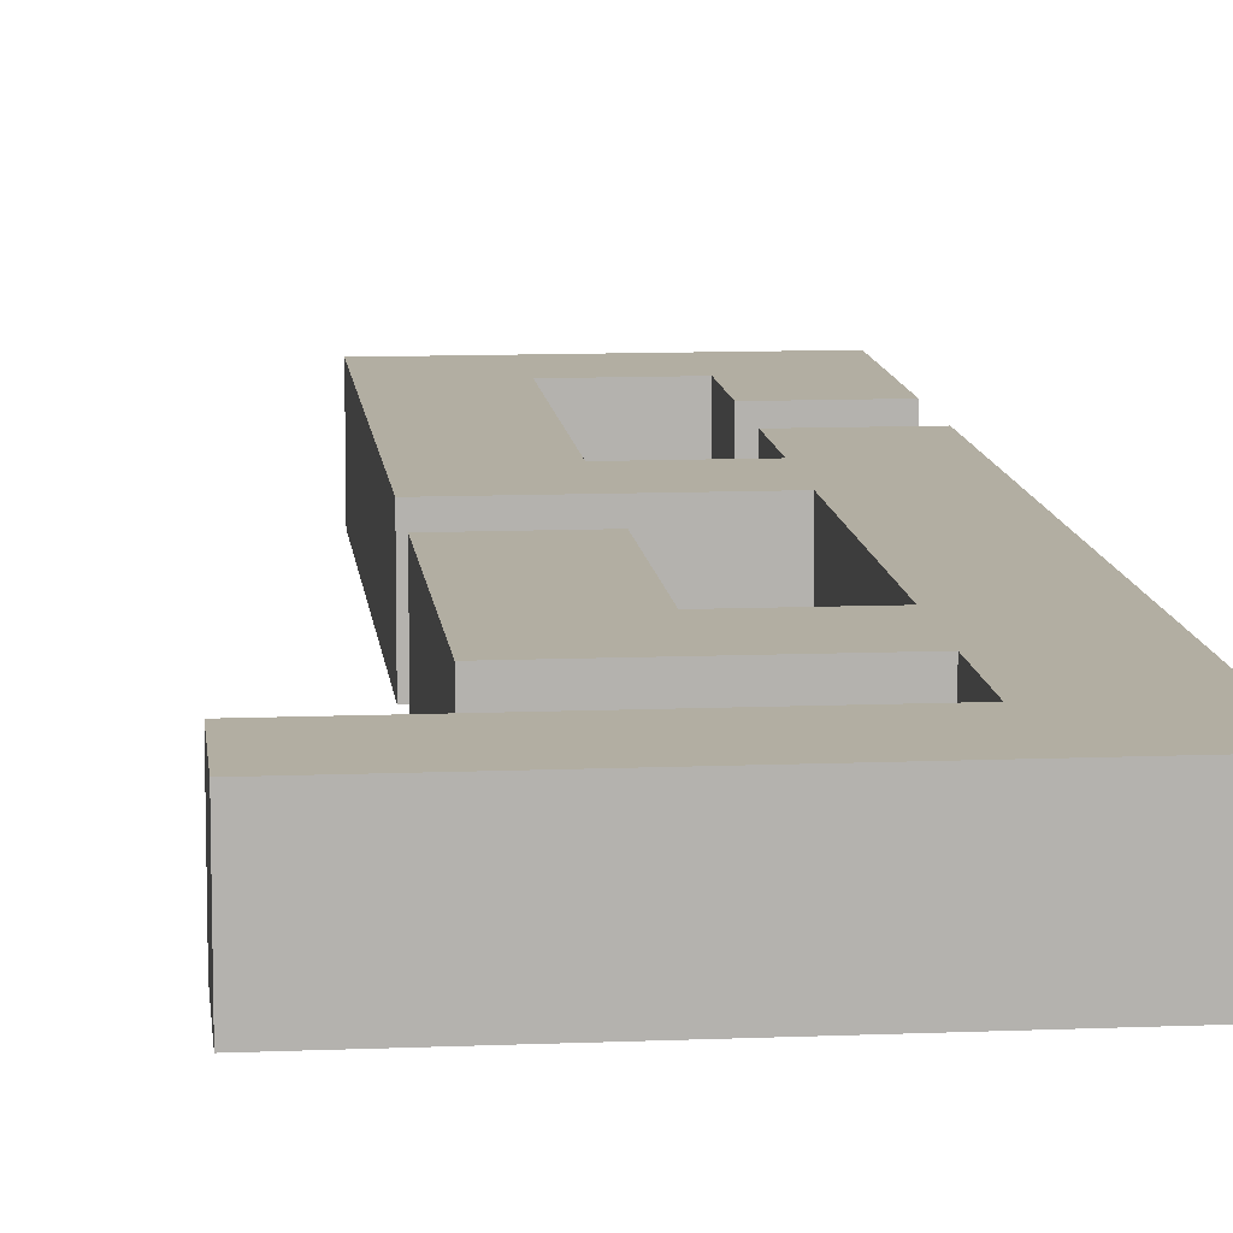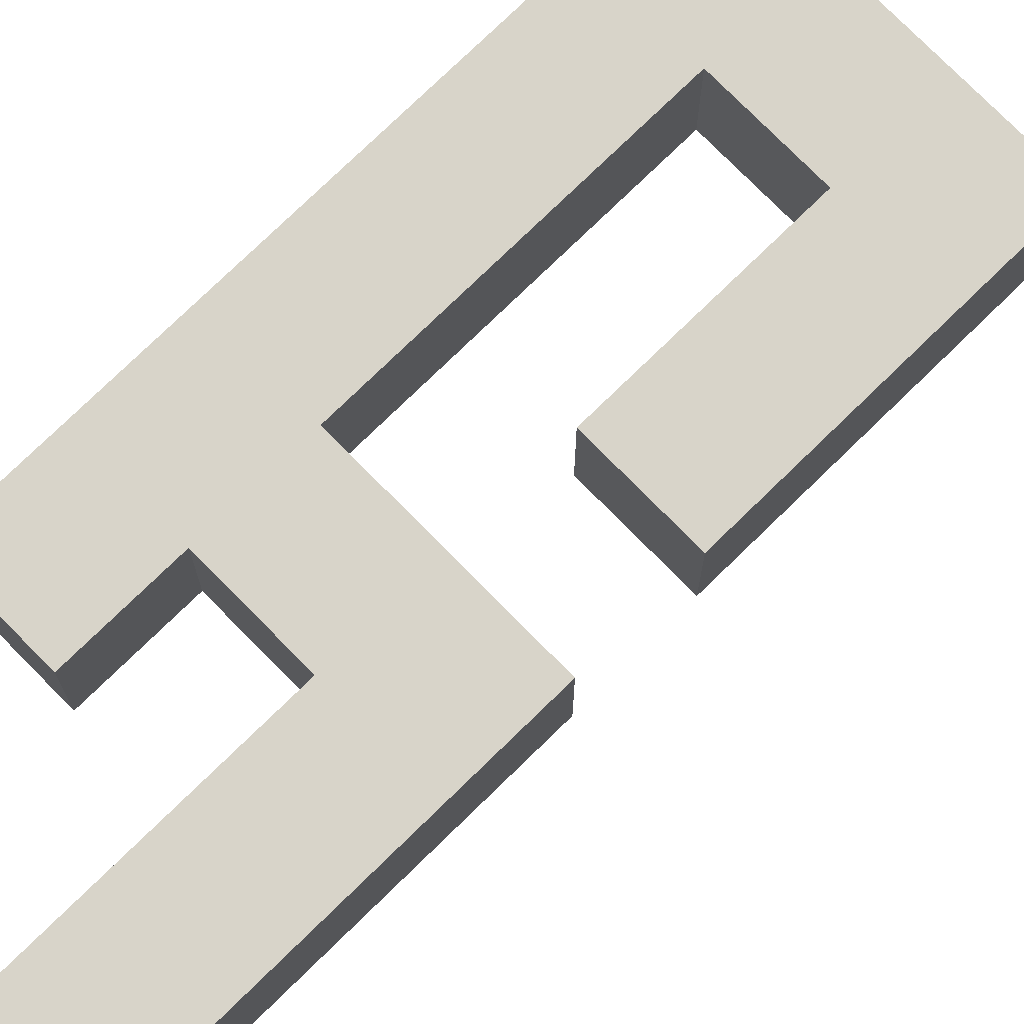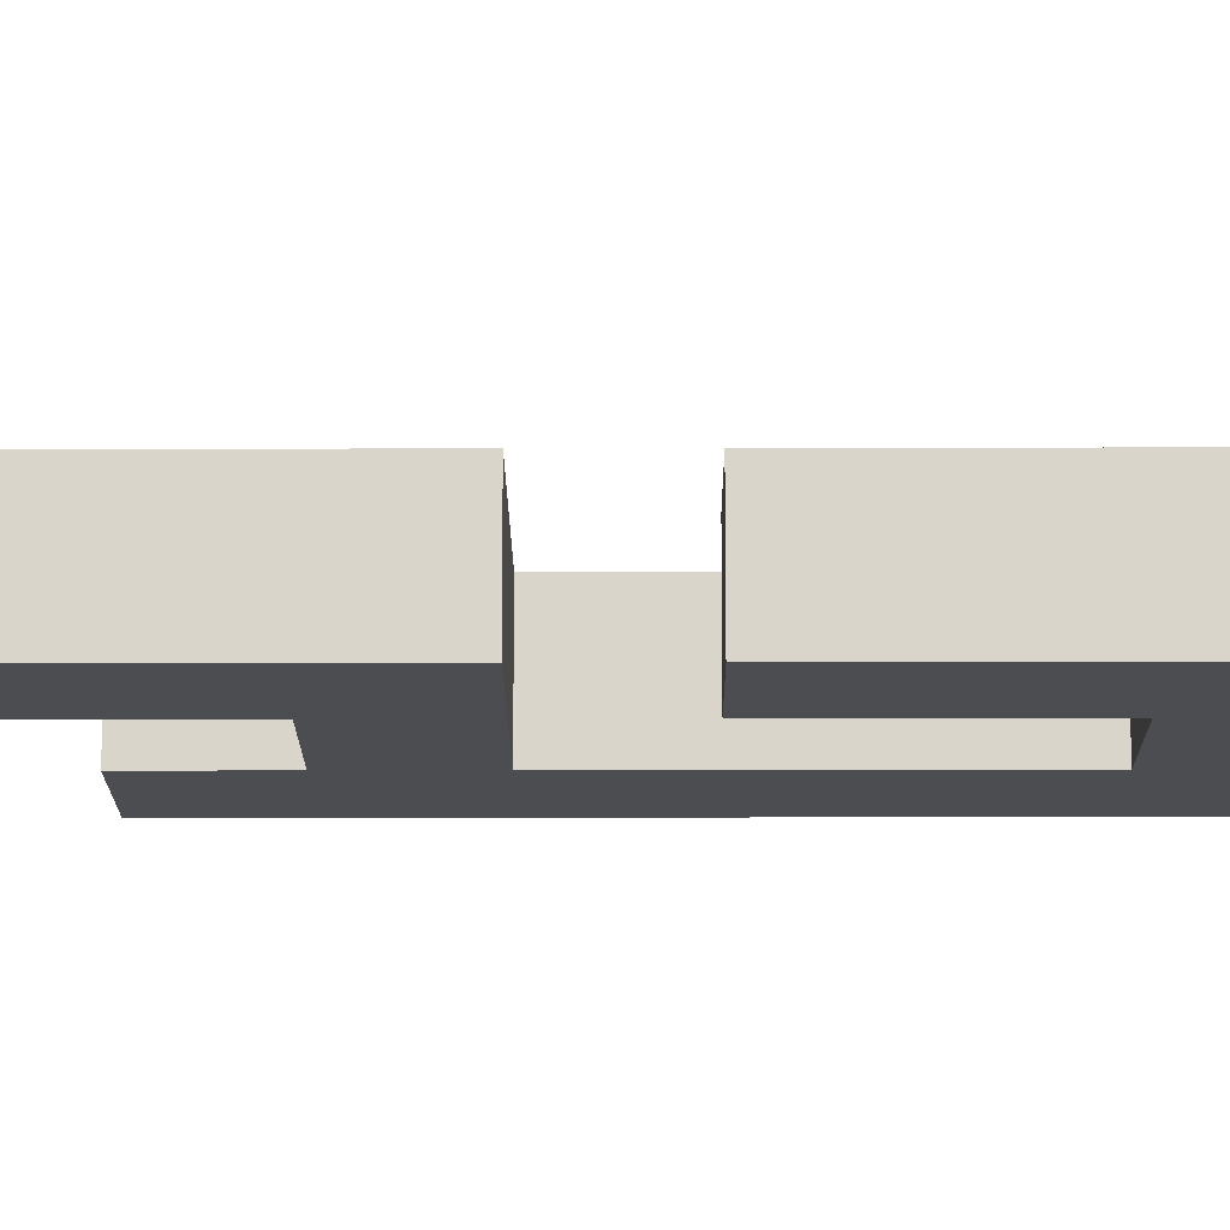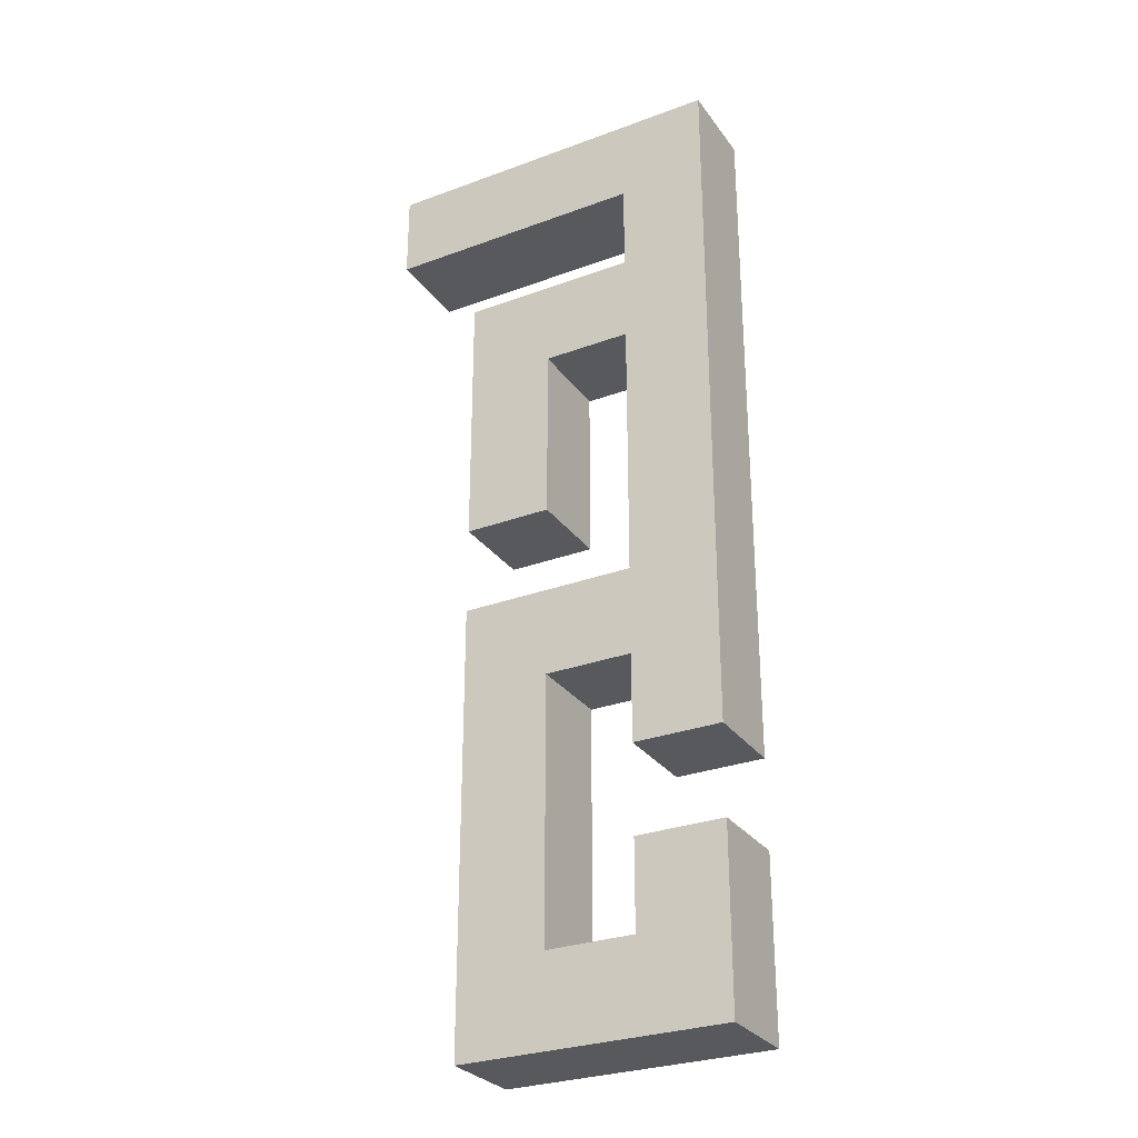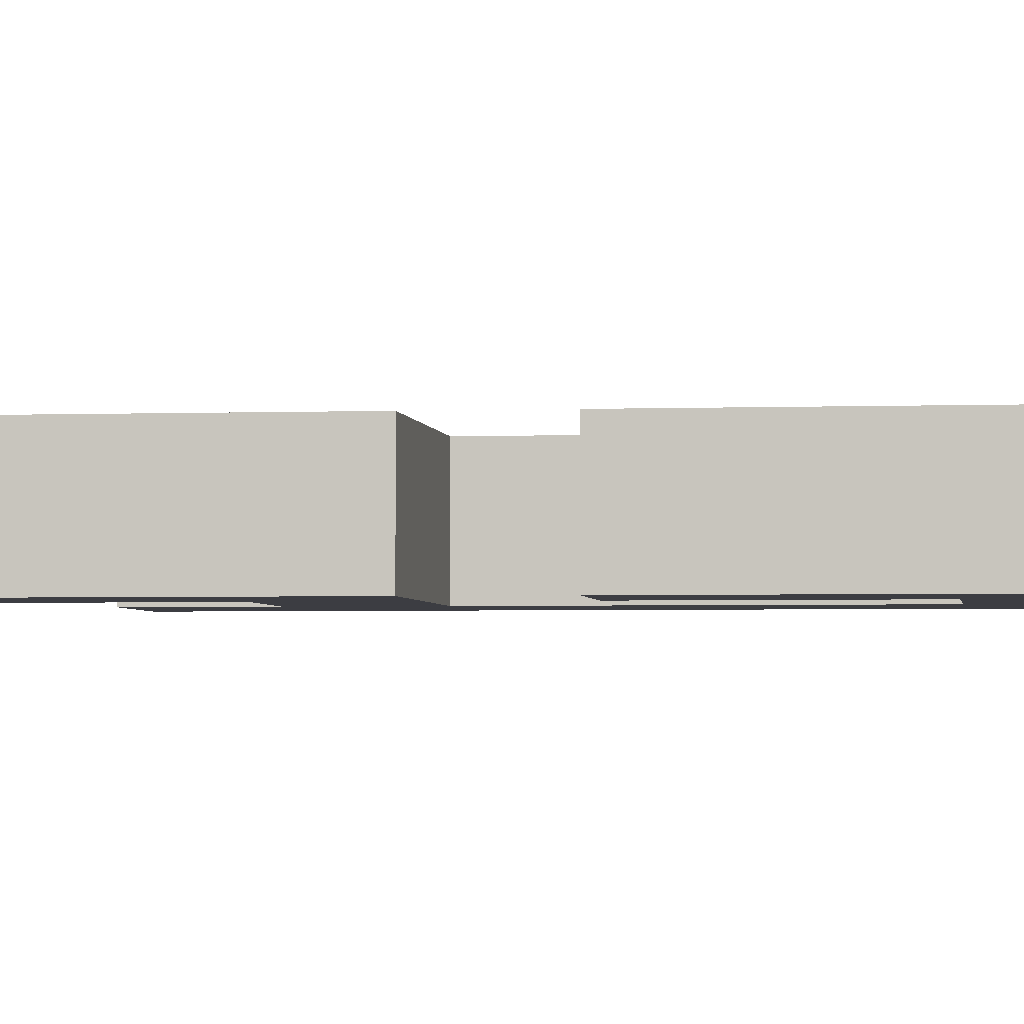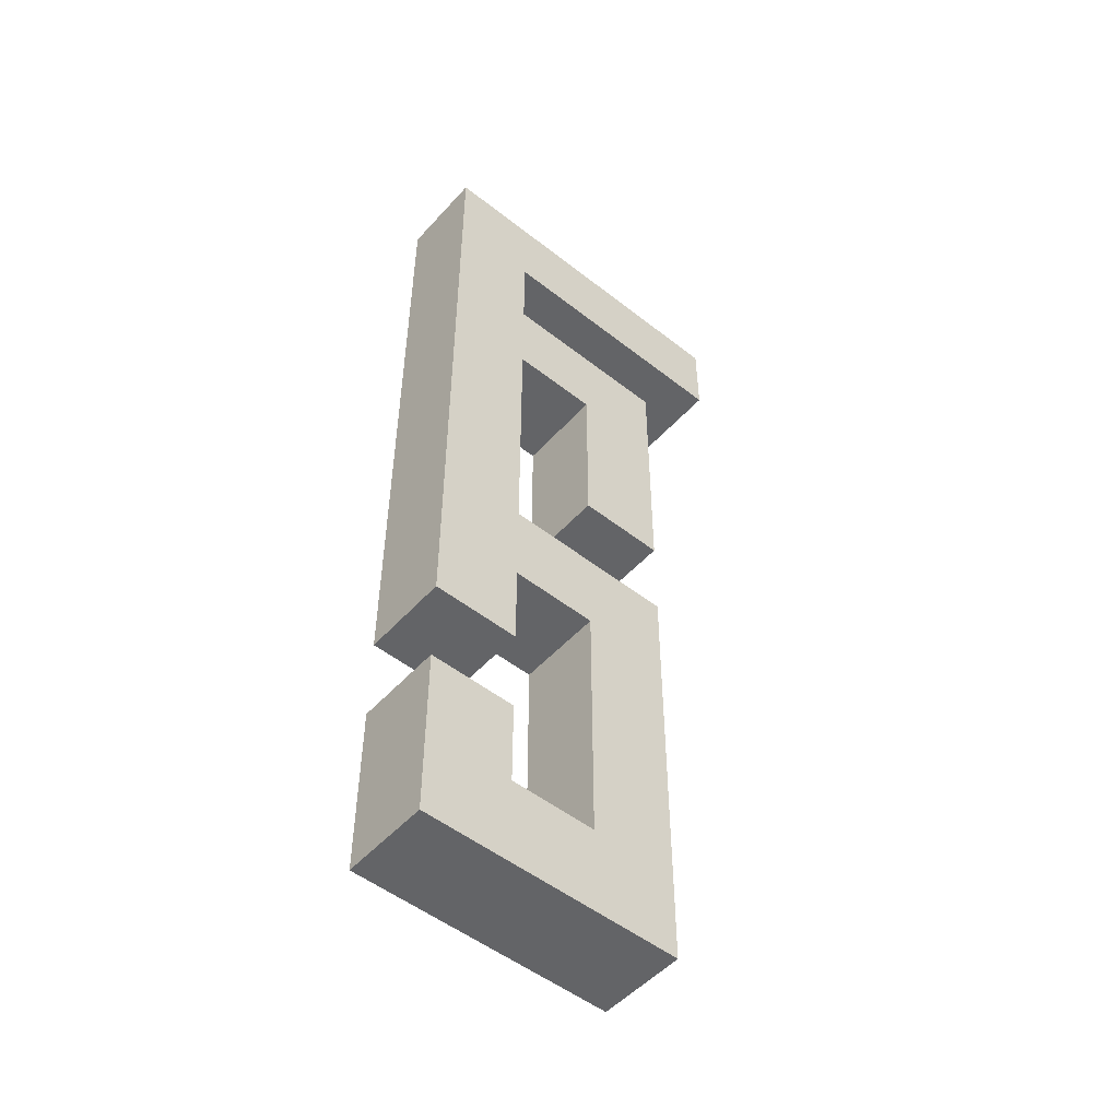
<metadata>
{"format":"obj","ext":"obj","renderer":"f3d","projection":"perspective","resolution":1024,"background":"white","views":[{"elev":10.7,"azim":-5.9,"up":"+Y"},{"elev":75.2,"azim":-134.4,"up":"+Y"},{"elev":-15.7,"azim":-89.7,"up":"+Y"},{"elev":-29.1,"azim":28.8,"up":"+Z"},{"elev":-2.9,"azim":-82.4,"up":"+Y"},{"elev":-51.2,"azim":139.5,"up":"+Z"}]}
</metadata>
<code>
g pb_Mesh123670
v 4 -1.194e-08 0
v 3 -1.233e-07 -1
v 0 -1.779e-08 0
v 0 -1.174e-07 -1
v 3 -2.346e-07 -2
v 3 -3.694e-07 -3
v 4 -9.495e-07 -8
v 3 -7.386e-07 -6
v 3 -4.675e-06 -7
v 2 -4.663e-06 -7
v 1 -7.269e-07 -6
v 1 -1.202e-06 -10
v 2 -1.202e-06 -10
v 1 -1.319e-06 -11
v 3 -1.202e-06 -10
v 4 -1.313e-06 -11
v 4 -1.196e-06 -10
v 4 -1.073e-06 -9
v 3 -1.078e-06 -9
v 3 -9.613e-07 -8
v 2 -3.753e-07 -3
v 1 -2.405e-07 -2
v 1 -4.69e-07 -4
v 2 -4.866e-07 -4
v 1 -6.038e-07 -5
v 2 -5.921e-07 -5
v 1 1 -5
v 2 1 -5
v 2 1 -4
v 1 1 -4
v 2 1 -3
v 1 1 -2
v 3 1 -2
v 3 1 -3
v 3 1 -7
v 3 1 -8
v 4 1 -8
v 3 1 -9
v 3 1 -10
v 4 1 -9
v 4 1 -10
v 4 1 -11
v 1 1 -11
v 2 1 -10
v 1 1 -10
v 2 1 -7
v 1 1 -6
v 3 1 -6
v 4 1 2.384e-07
v 3 1 -1
v -4.768e-07 1 2.384e-07
v -4.768e-07 1 -1
v 1 -6.038e-07 -5
v 2 -5.921e-07 -5
v 1 1 -5
v 2 1 -5
v 2 -5.921e-07 -5
v 2 -4.866e-07 -4
v 2 1 -5
v 2 1 -4
v 1 -4.69e-07 -4
v 1 -6.038e-07 -5
v 1 1 -4
v 1 1 -5
v 2 -3.753e-07 -3
v 2 1 -3
v 1 -2.405e-07 -2
v 1 1 -2
v 3 -2.346e-07 -2
v 1 -2.405e-07 -2
v 3 1 -2
v 1 1 -2
v 2 -3.753e-07 -3
v 3 -3.694e-07 -3
v 2 1 -3
v 3 1 -3
v 3 -4.675e-06 -7
v 3 -9.613e-07 -8
v 3 1 -7
v 3 1 -8
v 3 -9.613e-07 -8
v 4 -9.495e-07 -8
v 3 1 -8
v 4 1 -8
v 3 -1.078e-06 -9
v 3 -1.202e-06 -10
v 3 1 -9
v 3 1 -10
v 4 -1.073e-06 -9
v 3 -1.078e-06 -9
v 4 1 -9
v 3 1 -9
v 4 -1.196e-06 -10
v 4 -1.073e-06 -9
v 4 1 -10
v 4 1 -9
v 4 -1.313e-06 -11
v 4 1 -11
v 1 -1.319e-06 -11
v 4 -1.313e-06 -11
v 1 1 -11
v 4 1 -11
v 3 -1.202e-06 -10
v 2 -1.202e-06 -10
v 3 1 -10
v 2 1 -10
v 1 -1.202e-06 -10
v 1 -1.319e-06 -11
v 1 1 -10
v 1 1 -11
v 2 -1.202e-06 -10
v 2 -4.663e-06 -7
v 2 1 -10
v 2 1 -7
v 1 -7.269e-07 -6
v 1 1 -6
v 3 -7.386e-07 -6
v 1 -7.269e-07 -6
v 3 1 -6
v 1 1 -6
v 2 -4.663e-06 -7
v 3 -4.675e-06 -7
v 2 1 -7
v 3 1 -7
v 3 -3.694e-07 -3
v 3 -7.386e-07 -6
v 3 1 -3
v 3 1 -6
v 4 -9.495e-07 -8
v 4 -1.194e-08 0
v 4 1 -8
v 4 1 2.384e-07
v 3 -1.233e-07 -1
v 3 -2.346e-07 -2
v 3 1 -1
v 3 1 -2
v 0 -1.779e-08 0
v 0 -1.174e-07 -1
v -4.768e-07 1 2.384e-07
v -4.768e-07 1 -1
v 0 -1.174e-07 -1
v 3 -1.233e-07 -1
v -4.768e-07 1 -1
v 3 1 -1
v 4 -1.194e-08 0
v 0 -1.779e-08 0
v 4 1 2.384e-07
v -4.768e-07 1 2.384e-07
g pb_Mesh123670_0
f 3 2 1
f 3 4 2
f 5 1 2
f 6 1 5
f 6 7 1
f 6 8 7
f 8 9 7
f 10 9 8
f 11 10 8
f 11 12 10
f 12 13 10
f 12 14 13
f 14 15 13
f 16 15 14
f 16 17 15
f 15 17 18
f 19 15 18
f 9 20 7
f 21 6 5
f 22 21 5
f 22 23 21
f 23 24 21
f 23 25 24
f 25 26 24
f 29 28 27
f 29 27 30
f 31 29 30
f 31 30 32
f 33 31 32
f 33 34 31
f 37 36 35
f 40 39 38
f 40 41 39
f 39 41 42
f 43 39 42
f 44 39 43
f 44 43 45
f 46 44 45
f 46 45 47
f 48 46 47
f 48 35 46
f 37 35 48
f 37 48 34
f 49 37 34
f 33 49 34
f 50 49 33
f 50 52 51
f 49 50 51
f 55 54 53
f 55 56 54
f 59 58 57
f 59 60 58
f 63 62 61
f 63 64 62
f 60 65 58
f 60 66 65
f 68 61 67
f 68 63 61
f 71 70 69
f 71 72 70
f 75 74 73
f 75 76 74
f 79 78 77
f 79 80 78
f 83 82 81
f 83 84 82
f 87 86 85
f 87 88 86
f 91 90 89
f 91 92 90
f 95 94 93
f 95 96 94
f 98 93 97
f 98 95 93
f 101 100 99
f 101 102 100
f 105 104 103
f 105 106 104
f 109 108 107
f 109 110 108
f 113 112 111
f 113 114 112
f 116 107 115
f 116 109 107
f 119 118 117
f 119 120 118
f 123 122 121
f 123 124 122
f 127 126 125
f 127 128 126
f 131 130 129
f 131 132 130
f 135 134 133
f 135 136 134
f 139 138 137
f 139 140 138
f 143 142 141
f 143 144 142
f 147 146 145
f 147 148 146

</code>
